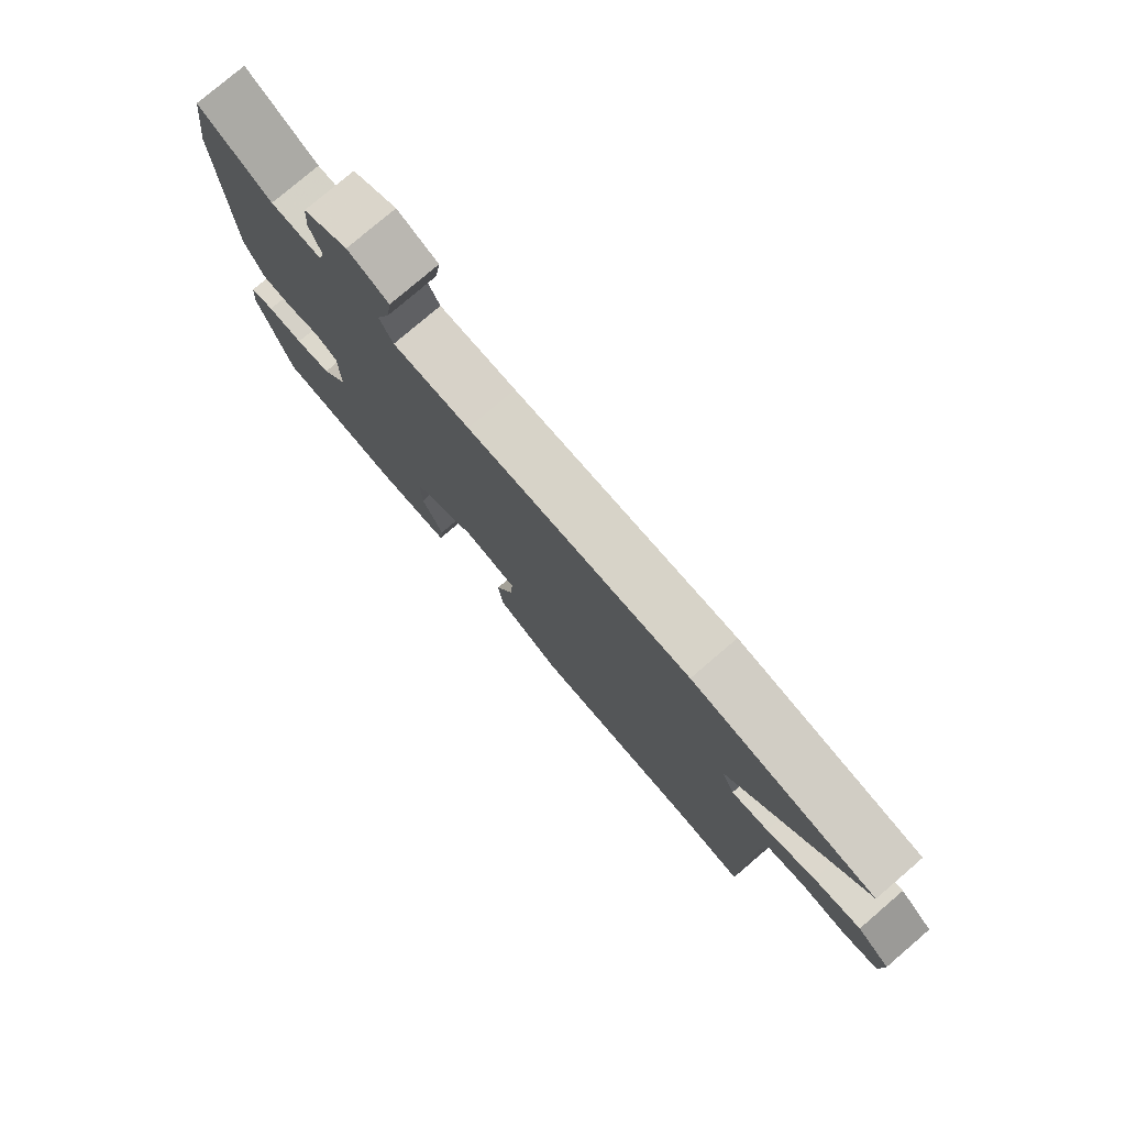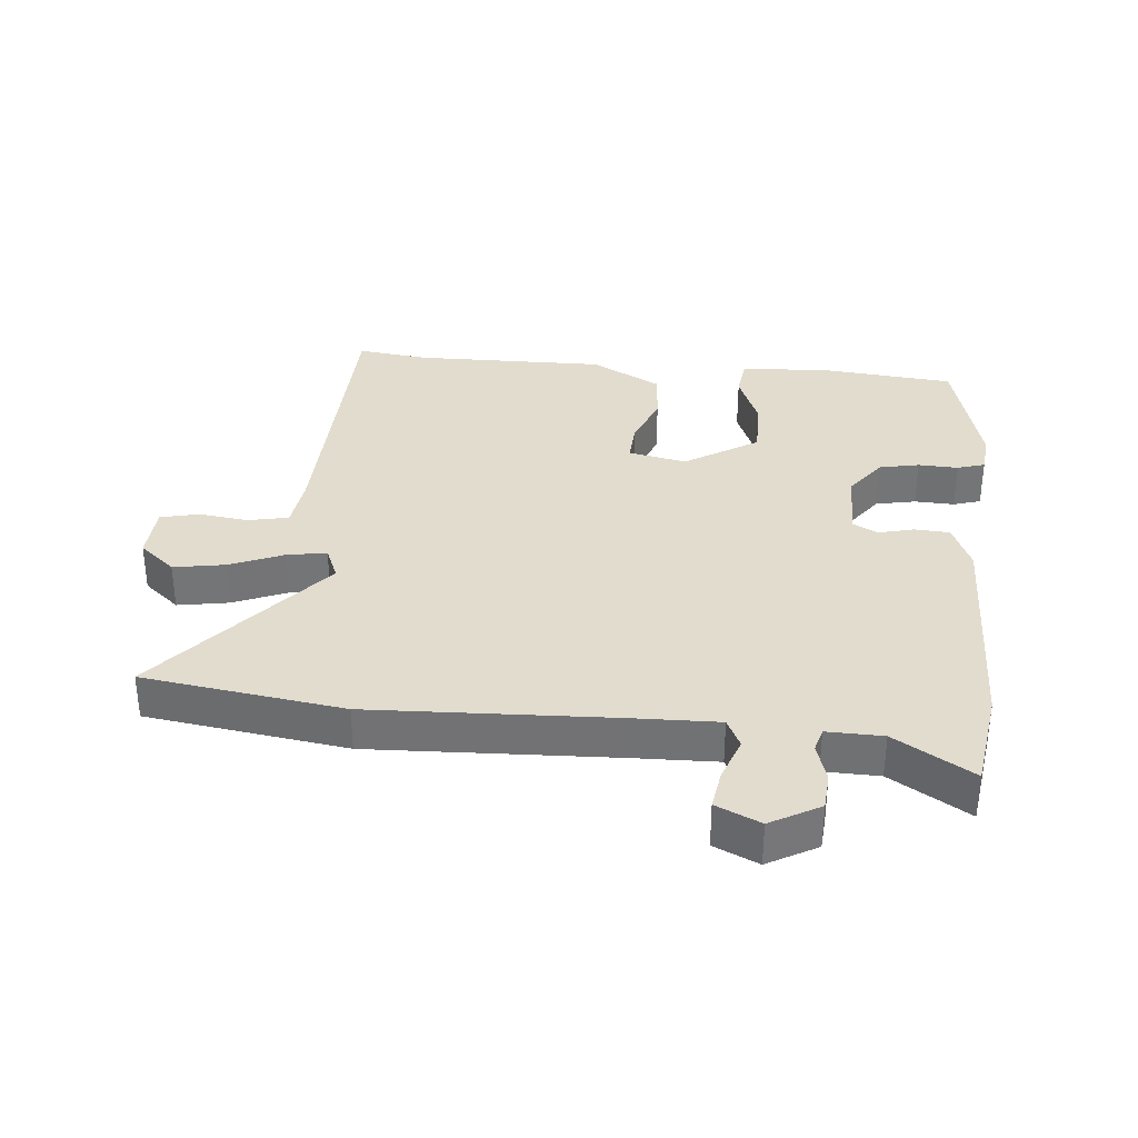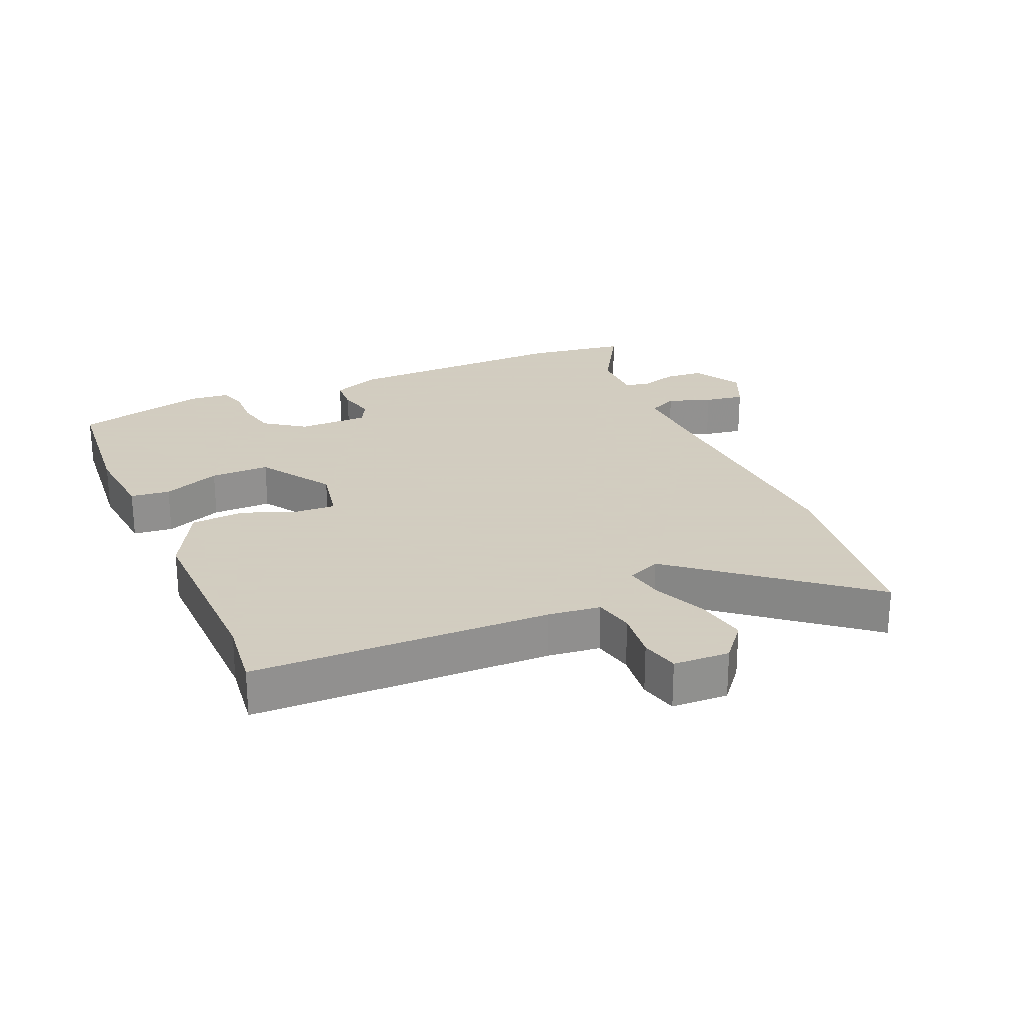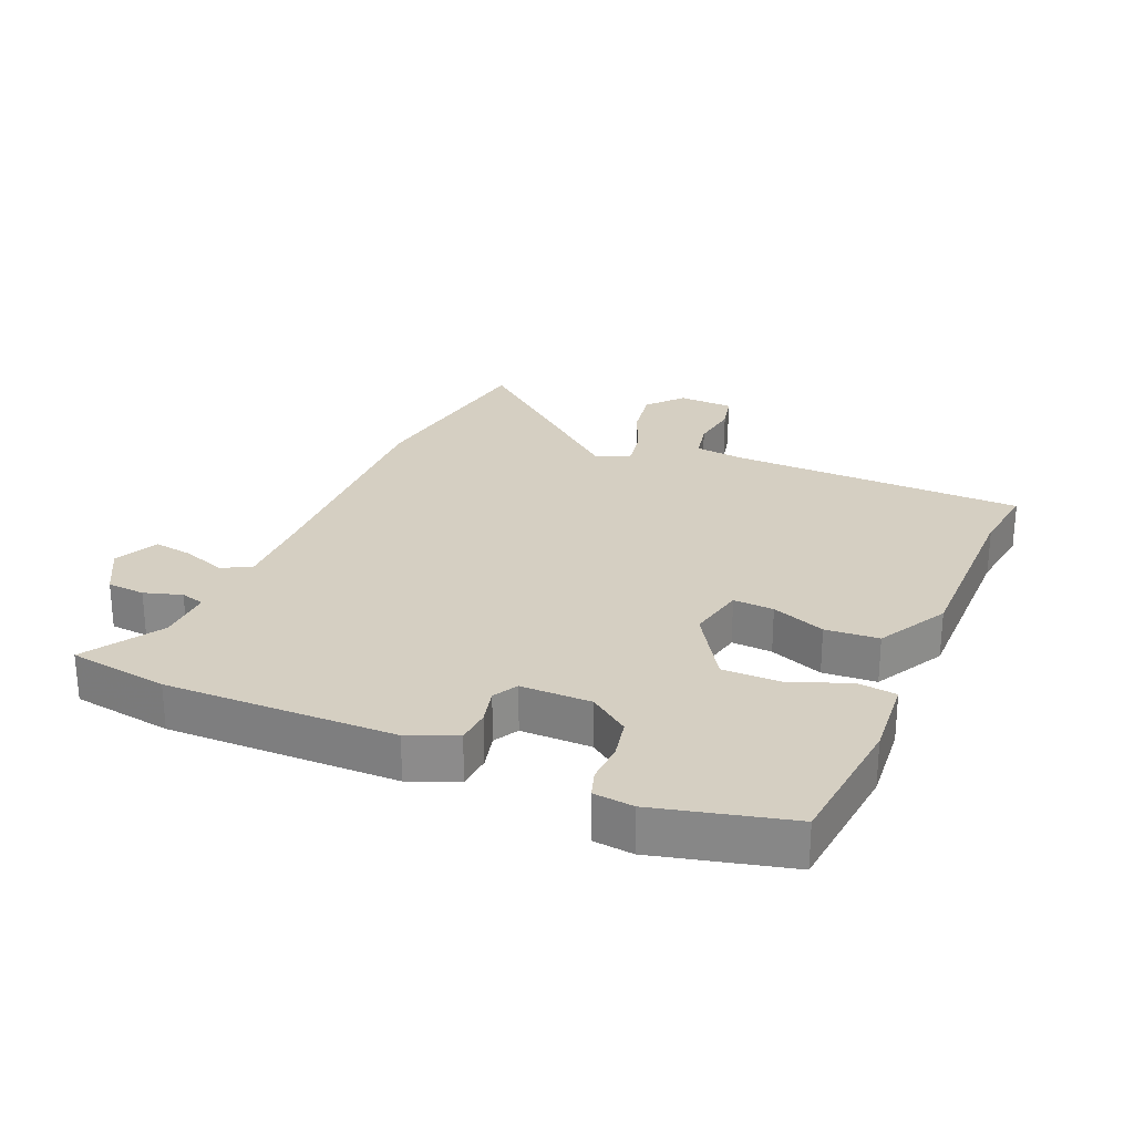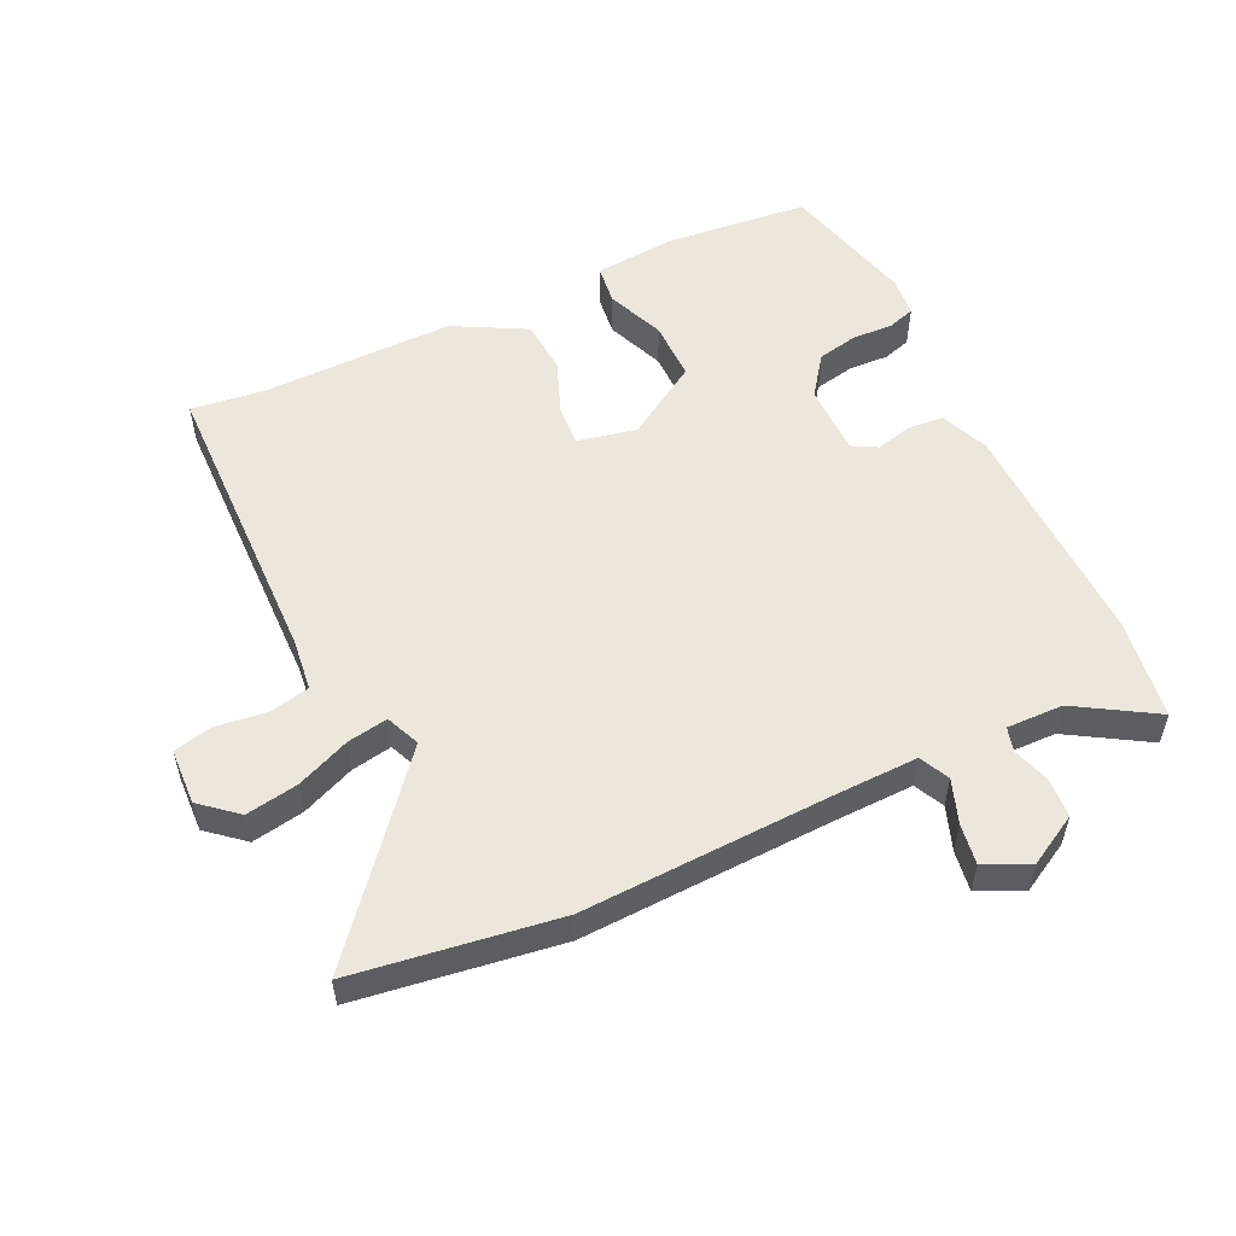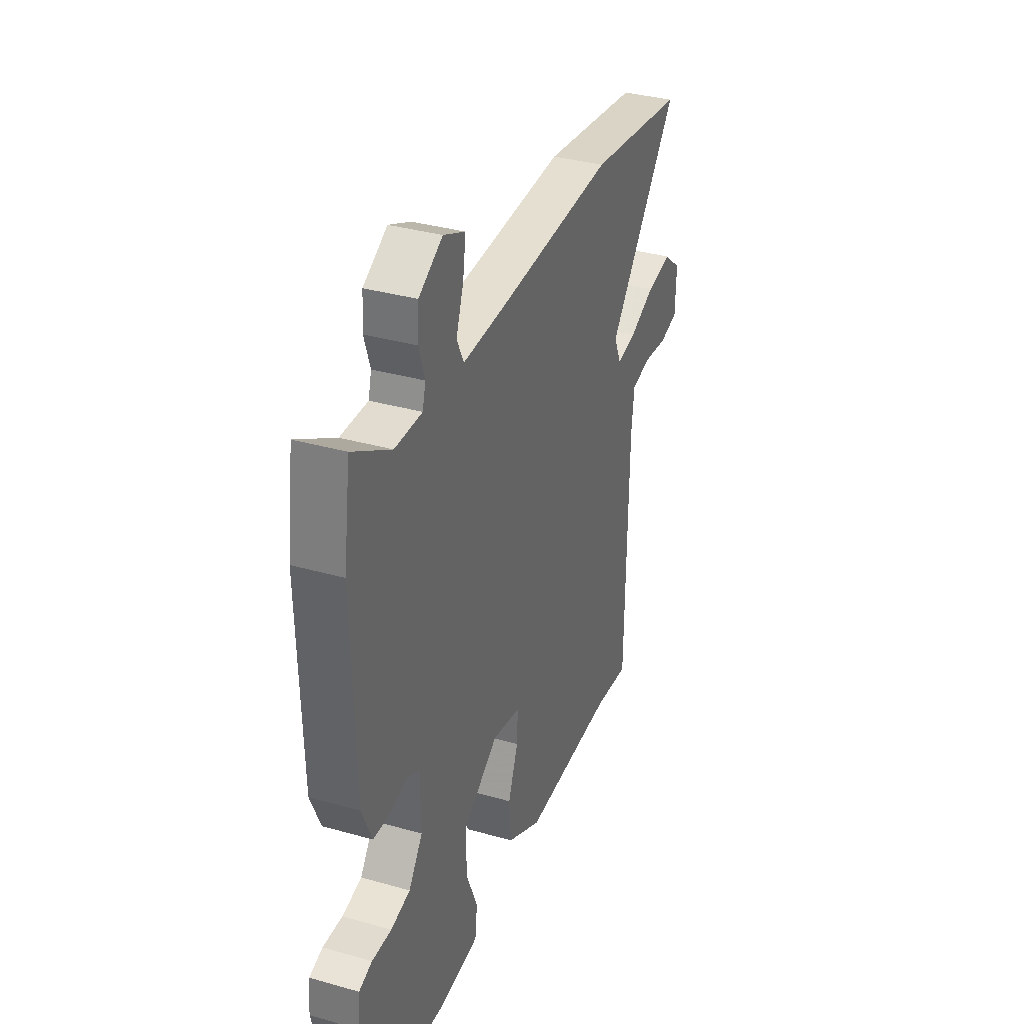
<metadata>
{"format":"obj","ext":"obj","renderer":"f3d","projection":"perspective","resolution":1024,"background":"white","views":[{"elev":78.3,"azim":-130.5,"up":"+Z"},{"elev":34.0,"azim":6.0,"up":"+Y"},{"elev":24.3,"azim":-113.2,"up":"+Y"},{"elev":25.9,"azim":114.0,"up":"+Y"},{"elev":53.9,"azim":-24.7,"up":"+Y"},{"elev":35.0,"azim":110.8,"up":"+Z"}]}
</metadata>
<code>
v 0.49 0.07 0.573
v 0.512 0.07 0.415
v 0.502 0.07 0.054
v 0.47 0.07 -0.021
v 0.415 0.07 -0.024
v 0.358 0.07 -0.009
v 0.319 0.07 -0.03
v 0.318 0.07 -0.141
v 0.363 0.07 -0.204
v 0.426 0.07 -0.218
v 0.489 0.07 -0.216
v 0.532 0.07 -0.23
v 0.538 0.07 -0.293
v 0.483 0.07 -0.502
v 0.261 0.07 -0.521
v 0.132 0.07 -0.508
v 0.125 0.07 -0.446
v 0.162 0.07 -0.356
v 0.163 0.07 -0.263
v 0.049 0.07 -0.189
v -0.043 0.07 -0.207
v -0.04 0.07 -0.271
v -0.008 0.07 -0.356
v -0.015 0.07 -0.44
v -0.127 0.07 -0.499
v -0.429 0.07 -0.492
v -0.541 0.07 -0.505
v -0.547 0.07 -0.038
v -0.556 0.07 0.044
v -0.619 0.07 0.058
v -0.698 0.07 0.049
v -0.758 0.07 0.064
v -0.761 0.07 0.152
v -0.704 0.07 0.199
v -0.623 0.07 0.184
v -0.54 0.07 0.148
v -0.477 0.07 0.136
v -0.454 0.07 0.189
v -0.686 0.07 0.475
v -0.37 0.07 0.517
v 0.014 0.07 0.497
v 0.147 0.07 0.492
v 0.17 0.07 0.538
v 0.146 0.07 0.606
v 0.137 0.07 0.669
v 0.207 0.07 0.7
v 0.284 0.07 0.656
v 0.288 0.07 0.596
v 0.269 0.07 0.537
v 0.279 0.07 0.499
v 0.367 0.07 0.5
v 0.49 0 0.573
v 0.512 0 0.415
v 0.502 0 0.054
v 0.47 0 -0.021
v 0.415 0 -0.024
v 0.358 0 -0.009
v 0.319 0 -0.03
v 0.318 0 -0.141
v 0.363 0 -0.204
v 0.426 0 -0.218
v 0.489 0 -0.216
v 0.532 0 -0.23
v 0.538 0 -0.293
v 0.483 0 -0.502
v 0.261 0 -0.521
v 0.132 0 -0.508
v 0.125 0 -0.446
v 0.162 0 -0.356
v 0.163 0 -0.263
v 0.049 0 -0.189
v -0.043 0 -0.207
v -0.04 0 -0.271
v -0.008 0 -0.356
v -0.015 0 -0.44
v -0.127 0 -0.499
v -0.429 0 -0.492
v -0.541 0 -0.505
v -0.547 0 -0.038
v -0.556 0 0.044
v -0.619 0 0.058
v -0.698 0 0.049
v -0.758 0 0.064
v -0.761 0 0.152
v -0.704 0 0.199
v -0.623 0 0.184
v -0.54 0 0.148
v -0.477 0 0.136
v -0.454 0 0.189
v -0.686 0 0.475
v -0.37 0 0.517
v 0.014 0 0.497
v 0.147 0 0.492
v 0.17 0 0.538
v 0.146 0 0.606
v 0.137 0 0.669
v 0.207 0 0.7
v 0.284 0 0.656
v 0.288 0 0.596
v 0.269 0 0.537
v 0.279 0 0.499
v 0.367 0 0.5
f 47 48 49
f 46 47 49
f 45 46 49
f 44 45 49
f 43 44 49
f 42 43 49 50
f 38 39 40 41
f 37 38 41 42
f 34 35 36
f 33 34 36
f 32 33 36
f 31 32 36
f 30 31 36
f 29 30 36 37
f 42 50 51
f 37 42 51
f 29 37 51
f 28 29 51
f 24 25 26
f 23 24 26
f 22 23 26
f 26 27 28
f 22 26 28
f 21 22 28
f 16 17 18
f 15 16 18
f 14 15 18
f 13 14 18
f 12 13 18
f 11 12 18
f 10 11 18
f 9 10 18 19
f 8 9 19 20
f 4 5 6
f 3 4 6
f 2 3 6
f 1 2 6
f 51 1 6
f 51 6 7
f 28 51 7
f 21 28 7
f 20 21 7
f 7 8 20
f 100 99 98
f 100 98 97
f 100 97 96
f 100 96 95
f 100 95 94
f 101 100 94 93
f 92 91 90 89
f 93 92 89 88
f 87 86 85
f 87 85 84
f 87 84 83
f 87 83 82
f 87 82 81
f 88 87 81 80
f 102 101 93
f 102 93 88
f 102 88 80
f 102 80 79
f 77 76 75
f 77 75 74
f 77 74 73
f 79 78 77
f 79 77 73
f 79 73 72
f 69 68 67
f 69 67 66
f 69 66 65
f 69 65 64
f 69 64 63
f 69 63 62
f 69 62 61
f 70 69 61 60
f 71 70 60 59
f 57 56 55
f 57 55 54
f 57 54 53
f 57 53 52
f 57 52 102
f 58 57 102
f 58 102 79
f 58 79 72
f 58 72 71
f 71 59 58
f 1 52 53 2
f 2 53 54 3
f 3 54 55 4
f 4 55 56 5
f 5 56 57 6
f 6 57 58 7
f 7 58 59 8
f 8 59 60 9
f 9 60 61 10
f 10 61 62 11
f 11 62 63 12
f 12 63 64 13
f 13 64 65 14
f 14 65 66 15
f 15 66 67 16
f 16 67 68 17
f 17 68 69 18
f 18 69 70 19
f 19 70 71 20
f 20 71 72 21
f 21 72 73 22
f 22 73 74 23
f 23 74 75 24
f 24 75 76 25
f 25 76 77 26
f 26 77 78 27
f 27 78 79 28
f 28 79 80 29
f 29 80 81 30
f 30 81 82 31
f 31 82 83 32
f 32 83 84 33
f 33 84 85 34
f 34 85 86 35
f 35 86 87 36
f 36 87 88 37
f 37 88 89 38
f 38 89 90 39
f 39 90 91 40
f 40 91 92 41
f 41 92 93 42
f 42 93 94 43
f 43 94 95 44
f 44 95 96 45
f 45 96 97 46
f 46 97 98 47
f 47 98 99 48
f 48 99 100 49
f 49 100 101 50
f 50 101 102 51
f 51 102 52 1

</code>
